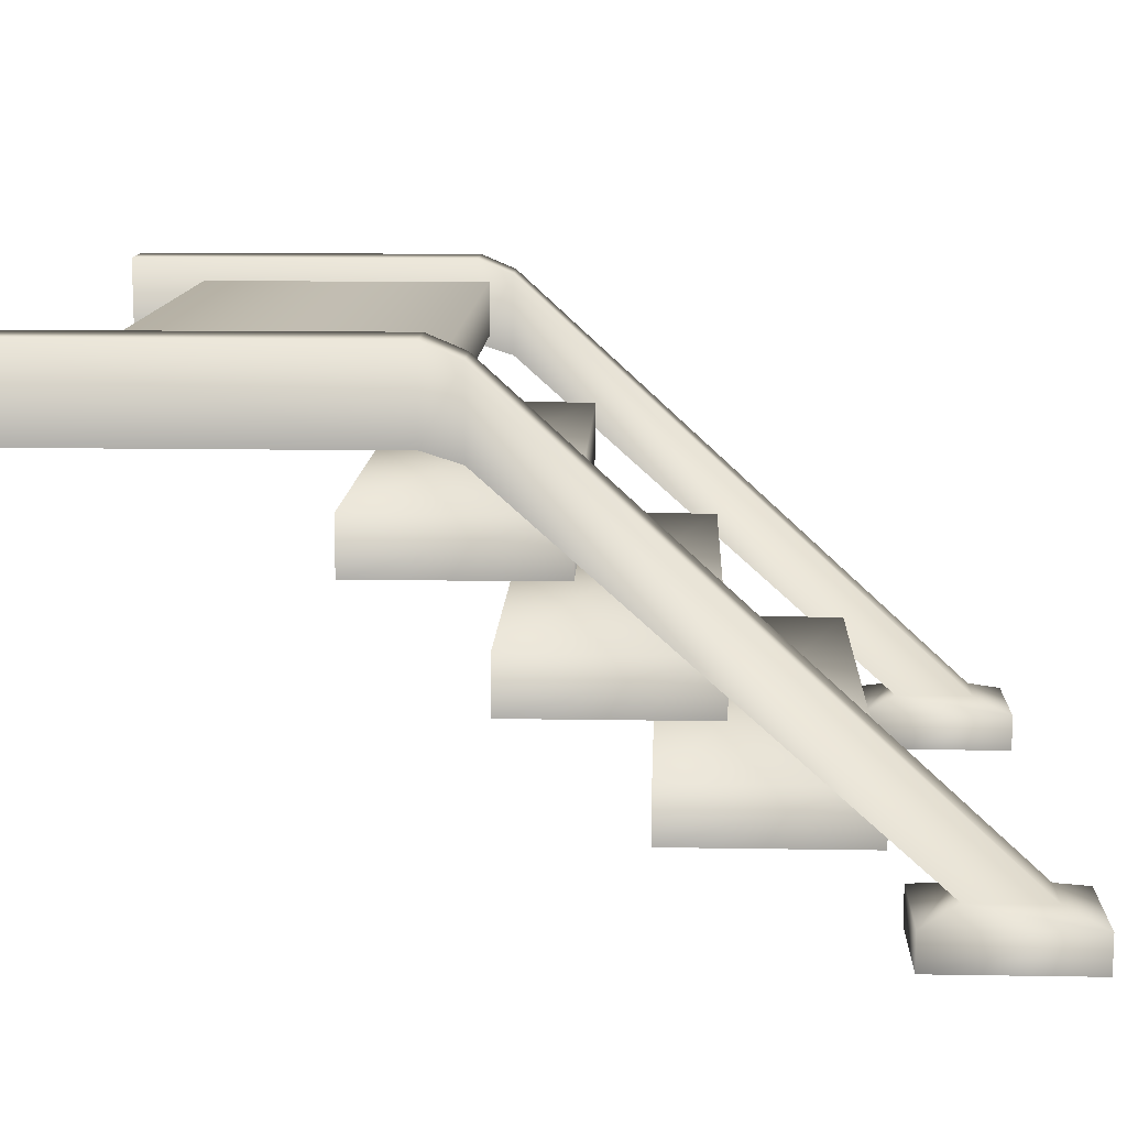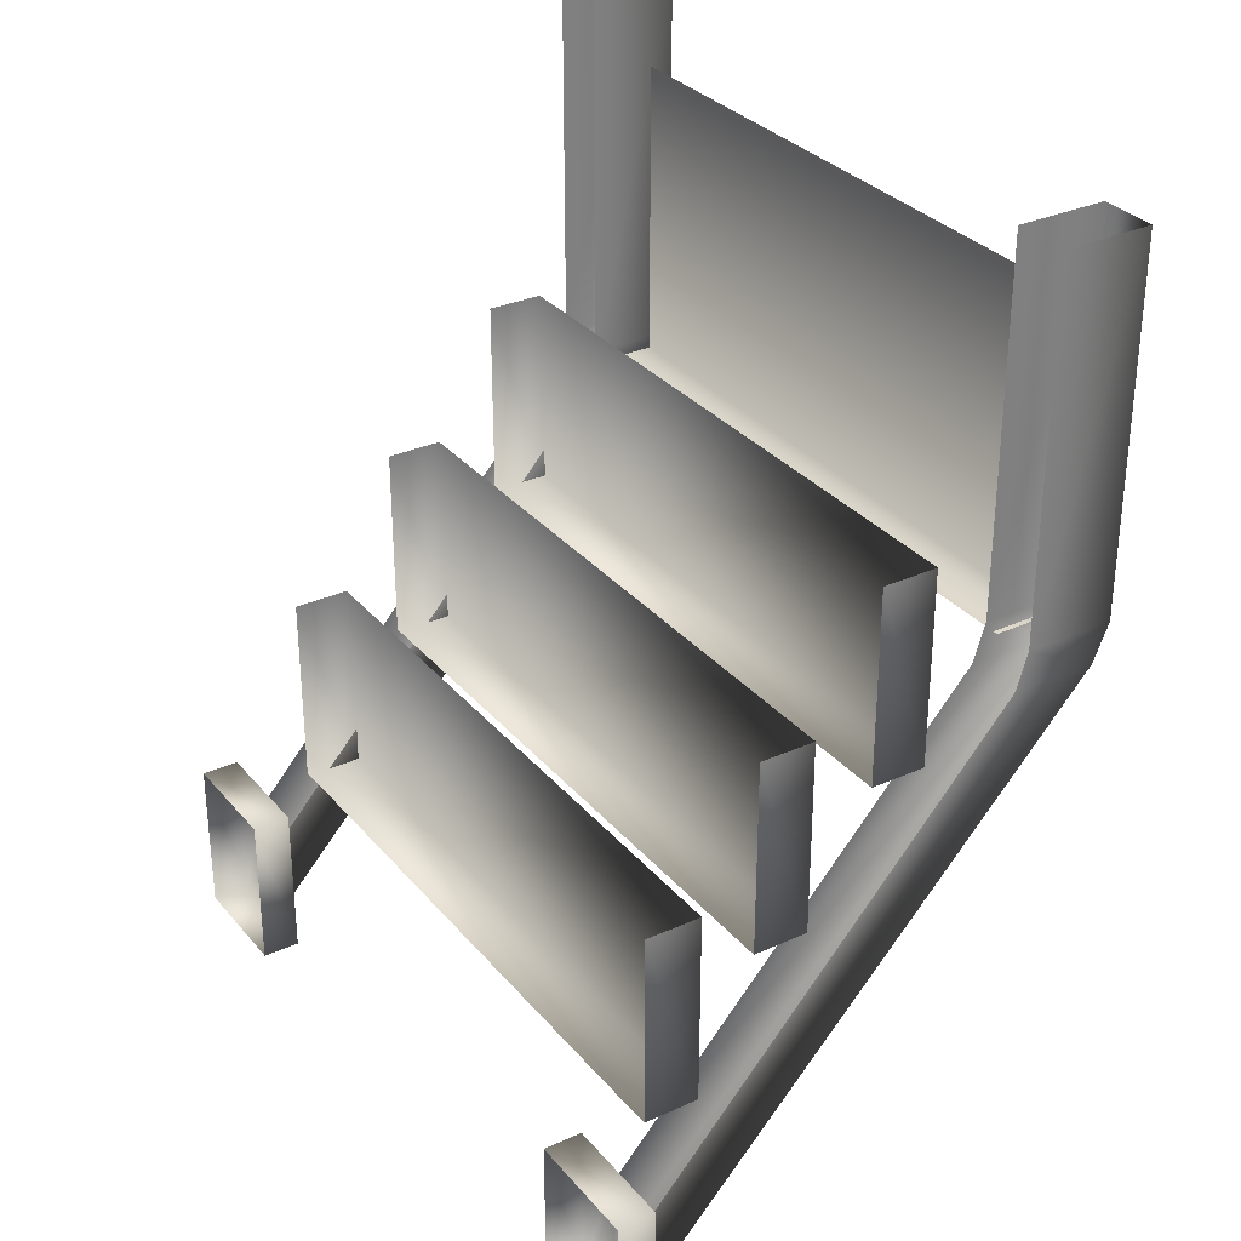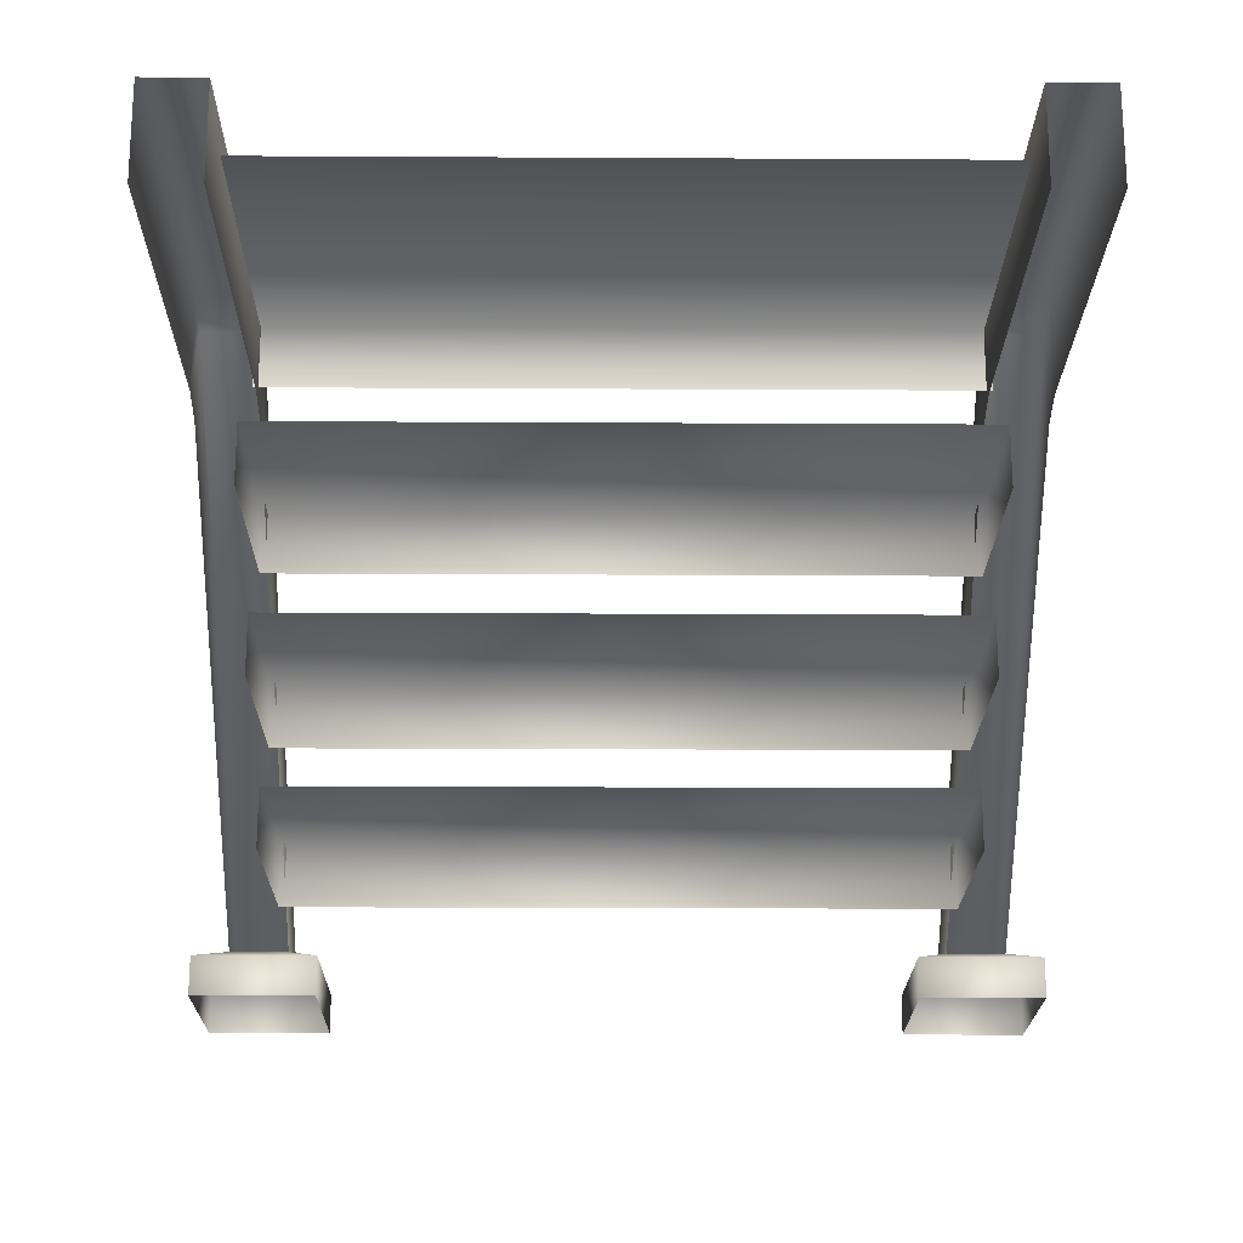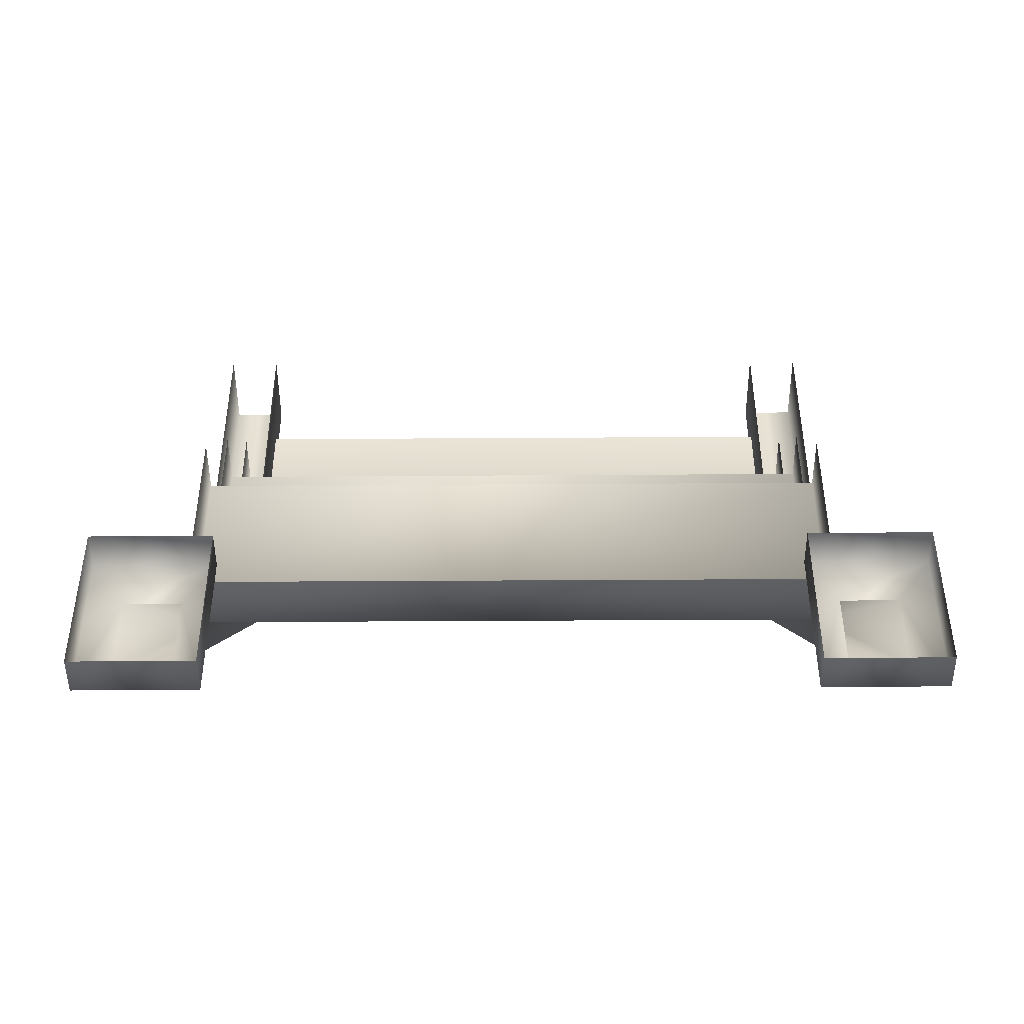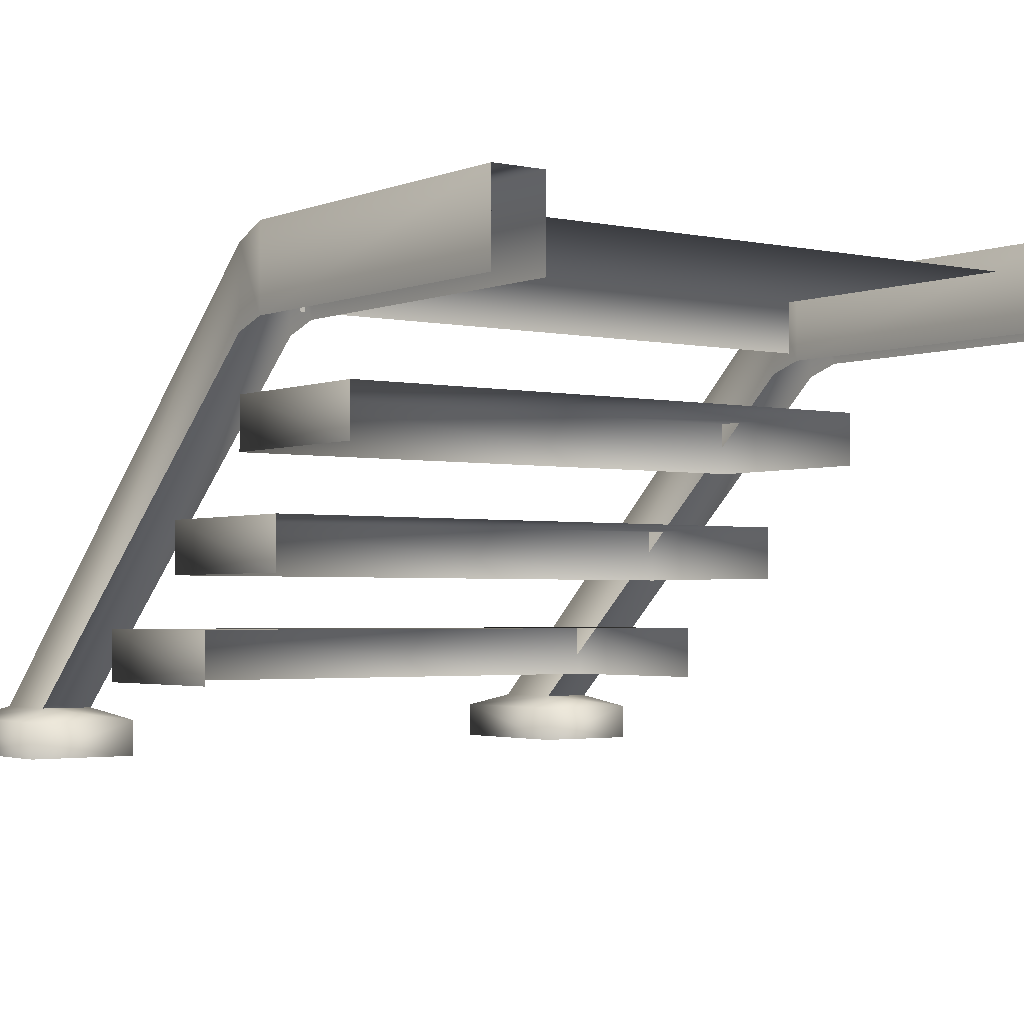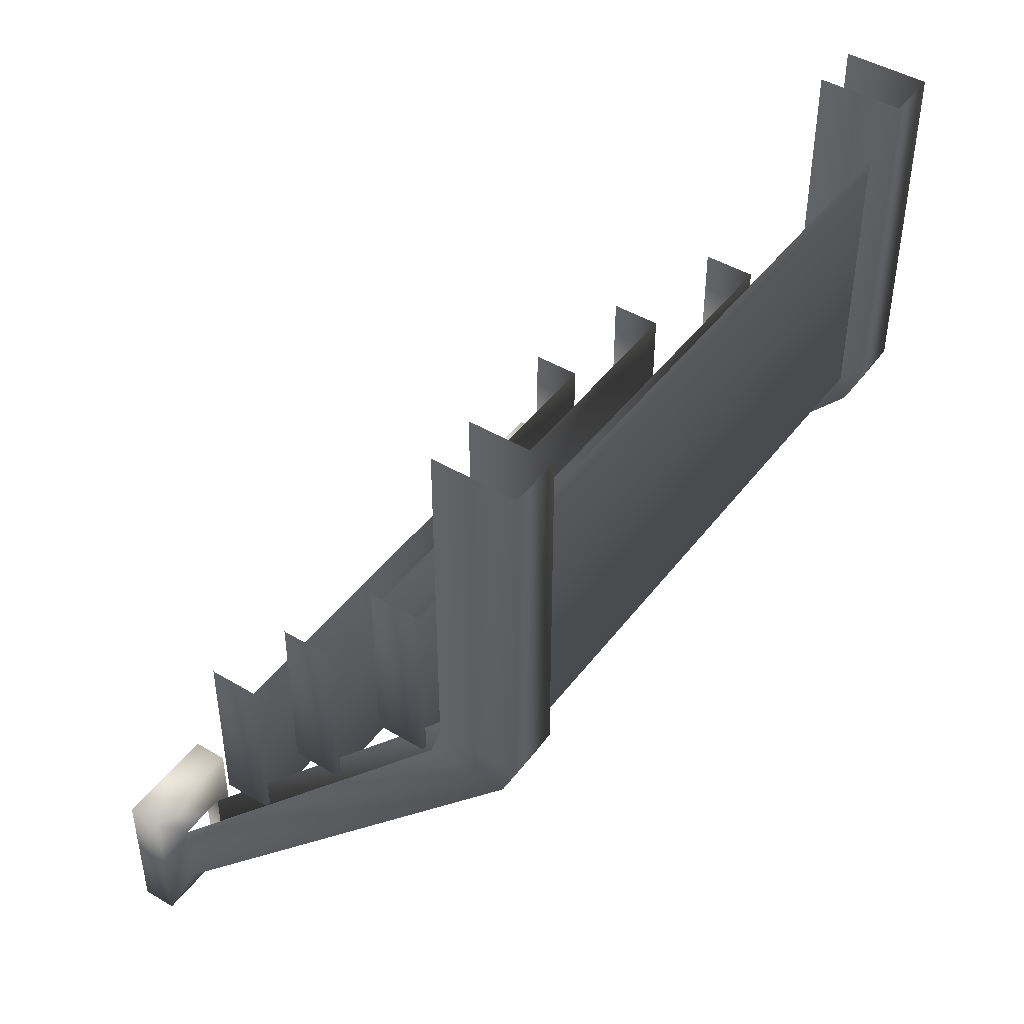
<metadata>
{"format":"obj","ext":"obj","renderer":"f3d","projection":"perspective","resolution":1024,"background":"white","views":[{"elev":11.9,"azim":92.3,"up":"+Y"},{"elev":31.4,"azim":57.3,"up":"+Z"},{"elev":-20.2,"azim":-0.6,"up":"+Y"},{"elev":-46.7,"azim":0.4,"up":"+Z"},{"elev":-2.4,"azim":-36.6,"up":"+Y"},{"elev":45.2,"azim":124.6,"up":"+Z"}]}
</metadata>
<code>
g febg_laboratory_001_stair_01
v 0.888 0.1241 -1.032
v 0.7523 1.212 0.1571
v 0.7523 0.1241 -1.032
v 0.888 1.212 0.1571
v 0.888 0.1241 -0.8321
v 0.888 1.006 0.1571
v 0.7523 1.25 0.2473
v 0.888 1.035 0.2473
v 0.888 1.25 0.2473
v 0.7523 1.25 1.127
v 0.888 1.25 1.127
v 0.888 1.035 1.127
v 0.9623 0.09254 -0.7376
v 0.9623 5.96e-07 -0.7376
v 0.6772 5.96e-07 -0.7376
v 0.6772 0.09254 -0.7376
v 0.7523 0.1241 -0.8321
v 0.6772 0.09254 -1.127
v 0.888 0.1241 -0.8321
v 0.7523 0.1241 -1.032
v 0.9623 0.09254 -1.127
v 0.888 0.1241 -1.032
v 0.9623 5.96e-07 -0.7376
v 0.9623 5.96e-07 -1.127
v 0.9623 5.96e-07 -1.127
v 0.6772 5.96e-07 -1.127
v 0.7646 0.7491 0.4299
v 0.7646 0.8855 -0.05184
v 0.7646 0.7491 -0.05184
v 0.7646 0.8855 0.4299
v -0.7634 0.8855 -0.05184
v 0.7646 0.7491 -0.05184
v -0.7634 0.7491 -0.05184
v -0.7634 0.8855 0.4299
v -0.7634 0.7491 0.4299
v -0.7634 0.7491 -0.05184
v 0.7646 1.056 0.218
v -0.7634 1.192 0.218
v -0.7634 1.056 0.218
v 0.7646 1.192 0.218
v 0.7646 1.192 0.9437
v -0.7634 1.192 0.9437
v -0.7517 0.1241 -1.032
v -0.8873 1.212 0.1571
v -0.8873 0.1241 -1.032
v -0.7517 1.212 0.1571
v -0.7517 0.1241 -0.8321
v -0.7517 1.006 0.1571
v -0.8873 1.25 0.2473
v -0.7517 1.035 0.2473
v -0.7517 1.25 0.2473
v -0.8873 1.25 1.127
v -0.7517 1.25 1.127
v -0.7517 1.035 1.127
v -0.6774 0.09254 -0.7376
v -0.6774 5.96e-07 -0.7376
v -0.9625 5.96e-07 -0.7376
v -0.9625 0.09254 -0.7376
v -0.8873 0.1241 -0.8321
v -0.9625 0.09254 -1.127
v -0.7517 0.1241 -0.8321
v -0.8873 0.1241 -1.032
v -0.6774 0.09254 -1.127
v -0.7517 0.1241 -1.032
v -0.6774 5.96e-07 -0.7376
v -0.6774 5.96e-07 -1.127
v -0.6774 5.96e-07 -1.127
v -0.9625 5.96e-07 -1.127
v 0.7523 1.25 1.127
v 0.7522 1.035 1.127
v 0.7522 1.035 0.2473
v 0.7523 1.25 0.2473
v 0.7523 1.212 0.1571
v 0.7522 1.006 0.1571
v 0.7523 0.1241 -0.8321
v 0.7523 0.1241 -1.032
v -0.8873 1.25 1.127
v -0.8873 1.035 1.127
v -0.8873 1.035 0.2473
v -0.8873 1.25 0.2473
v -0.8873 1.212 0.1571
v -0.8873 1.006 0.1571
v -0.8873 0.1241 -0.8321
v -0.8873 0.1241 -1.032
v 0.6772 0.09254 -1.127
v 0.6772 0.09254 -0.7376
v 0.6772 5.96e-07 -0.7376
v 0.6772 5.96e-07 -1.127
v -0.9625 0.09254 -1.127
v -0.9625 0.09254 -0.7376
v -0.9625 5.96e-07 -0.7376
v -0.9625 5.96e-07 -1.127
v 0.7646 0.4623 0.1175
v 0.7646 0.5986 -0.3642
v 0.7646 0.4623 -0.3642
v 0.7646 0.5986 0.1175
v -0.7634 0.5986 -0.3642
v 0.7646 0.4623 -0.3642
v -0.7634 0.4623 -0.3642
v -0.7634 0.5986 0.1175
v -0.7634 0.4623 0.1175
v -0.7634 0.4623 -0.3642
v 0.7646 0.1929 -0.2113
v 0.7646 0.3292 -0.6931
v 0.7646 0.1929 -0.6931
v 0.7646 0.3292 -0.2113
v -0.7634 0.3292 -0.6931
v 0.7646 0.1929 -0.6931
v -0.7634 0.1929 -0.6931
v -0.7634 0.3292 -0.2113
v -0.7634 0.1929 -0.2113
v -0.7634 0.1929 -0.6931
g febg_laboratory_001_stair_01_0
f 3 2 1
f 2 4 1
f 5 1 4
f 6 5 4
f 2 7 4
f 6 4 8
f 7 9 4
f 4 9 8
f 9 7 10
f 11 9 10
f 8 9 11
f 12 8 11
f 15 14 13
f 16 15 13
f 16 13 17
f 16 17 18
f 13 19 17
f 17 20 18
f 13 21 19
f 18 20 21
f 21 22 19
f 20 22 21
f 13 23 21
f 23 24 21
f 21 25 18
f 25 26 18
f 29 28 27
f 28 30 27
f 30 28 31
f 31 28 32
f 33 31 32
f 34 30 31
f 34 31 35
f 31 36 35
f 39 38 37
f 38 40 37
f 41 40 38
f 42 41 38
f 45 44 43
f 44 46 43
f 47 43 46
f 48 47 46
f 44 49 46
f 48 46 50
f 49 51 46
f 46 51 50
f 51 49 52
f 53 51 52
f 50 51 53
f 54 50 53
f 57 56 55
f 58 57 55
f 58 55 59
f 58 59 60
f 55 61 59
f 59 62 60
f 55 63 61
f 60 62 63
f 63 64 61
f 62 64 63
f 55 65 63
f 65 66 63
f 63 67 60
f 67 68 60
f 71 70 69
f 72 71 69
f 72 73 71
f 73 74 71
f 74 73 75
f 73 76 75
f 79 78 77
f 80 79 77
f 80 81 79
f 81 82 79
f 82 81 83
f 81 84 83
f 87 86 85
f 88 87 85
f 91 90 89
f 92 91 89
f 95 94 93
f 94 96 93
f 96 94 97
f 97 94 98
f 99 97 98
f 100 96 97
f 100 97 101
f 97 102 101
f 105 104 103
f 104 106 103
f 106 104 107
f 107 104 108
f 109 107 108
f 110 106 107
f 110 107 111
f 107 112 111

</code>
